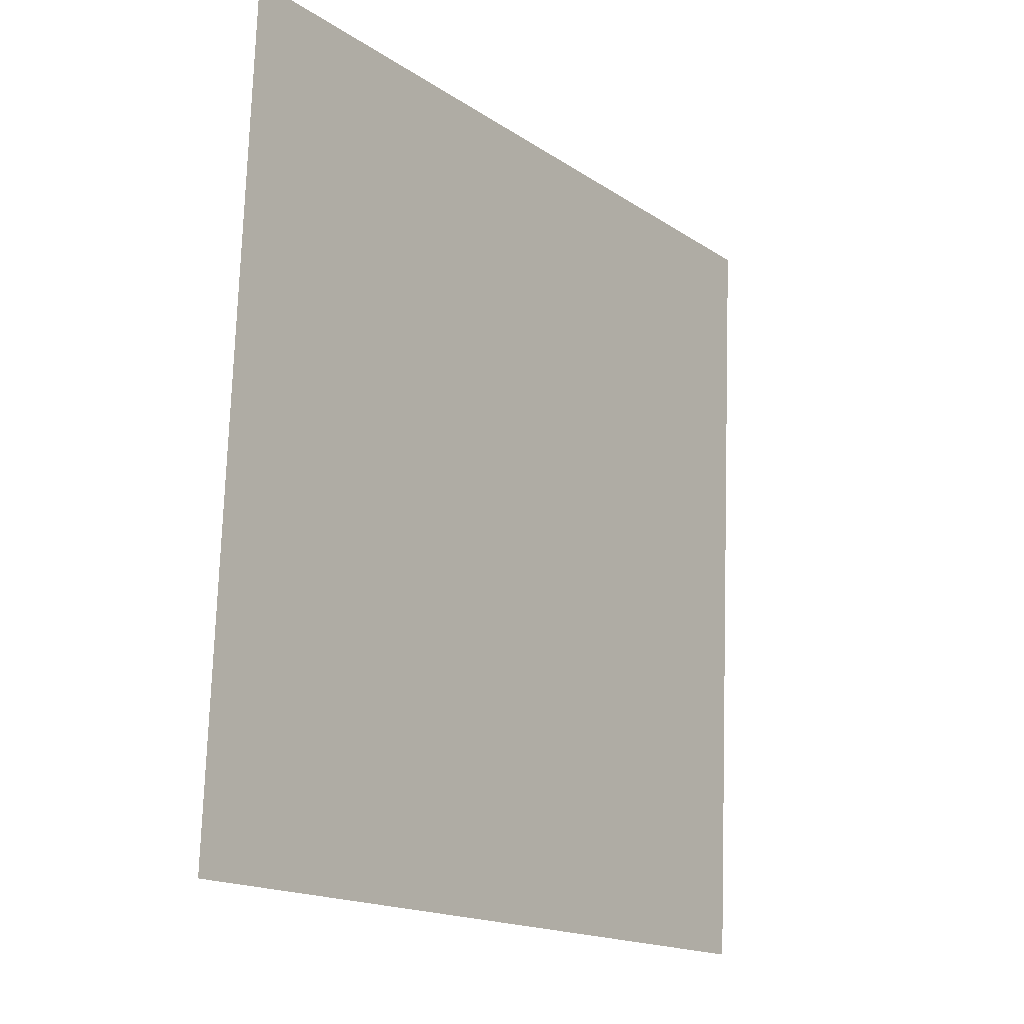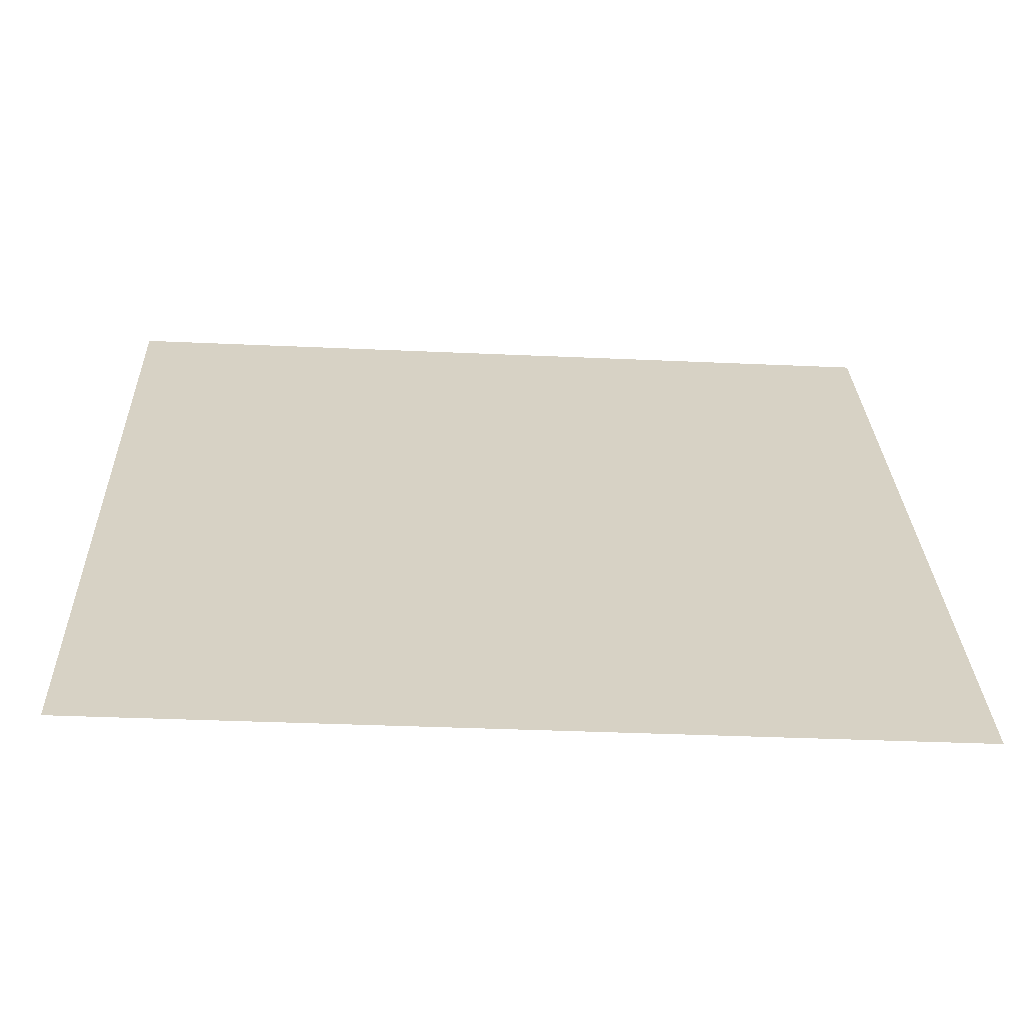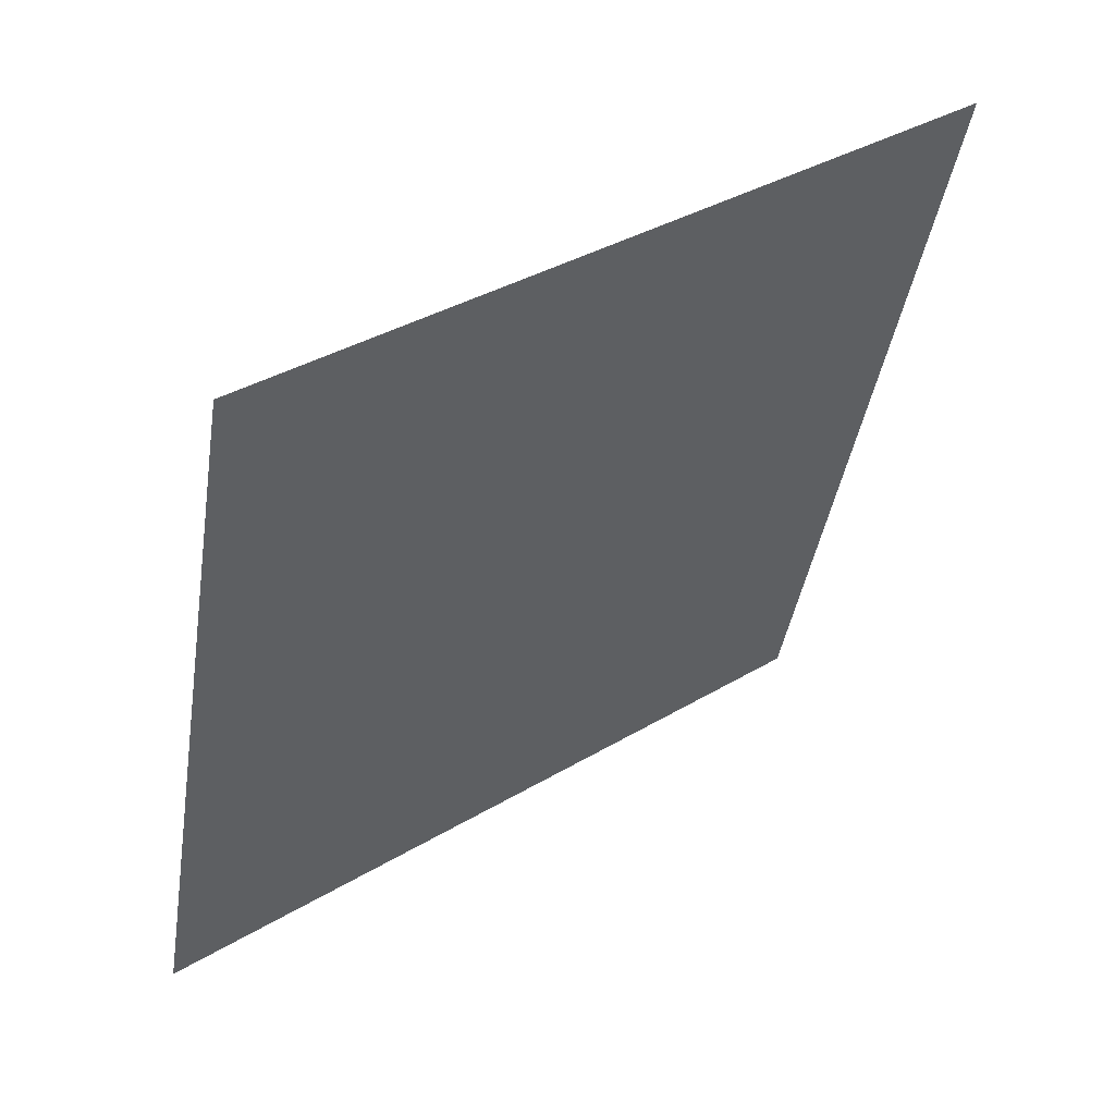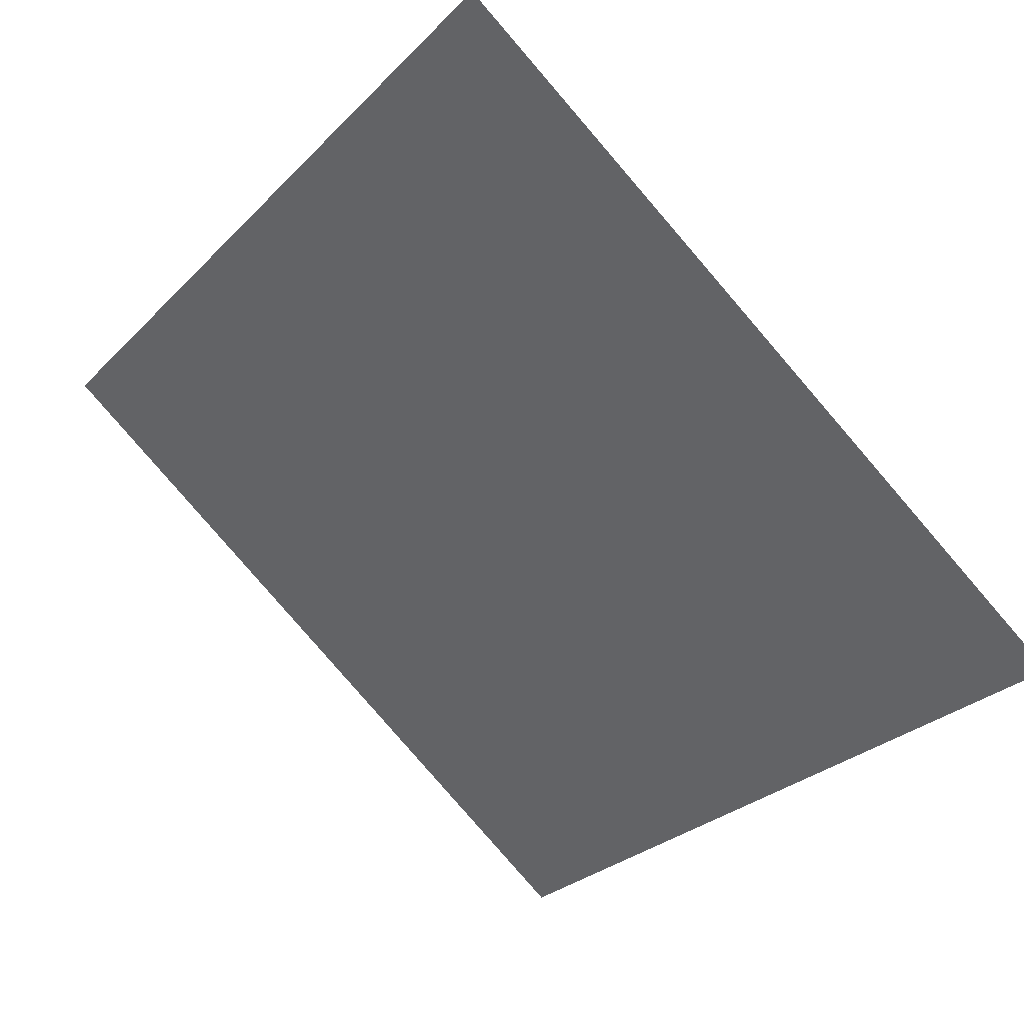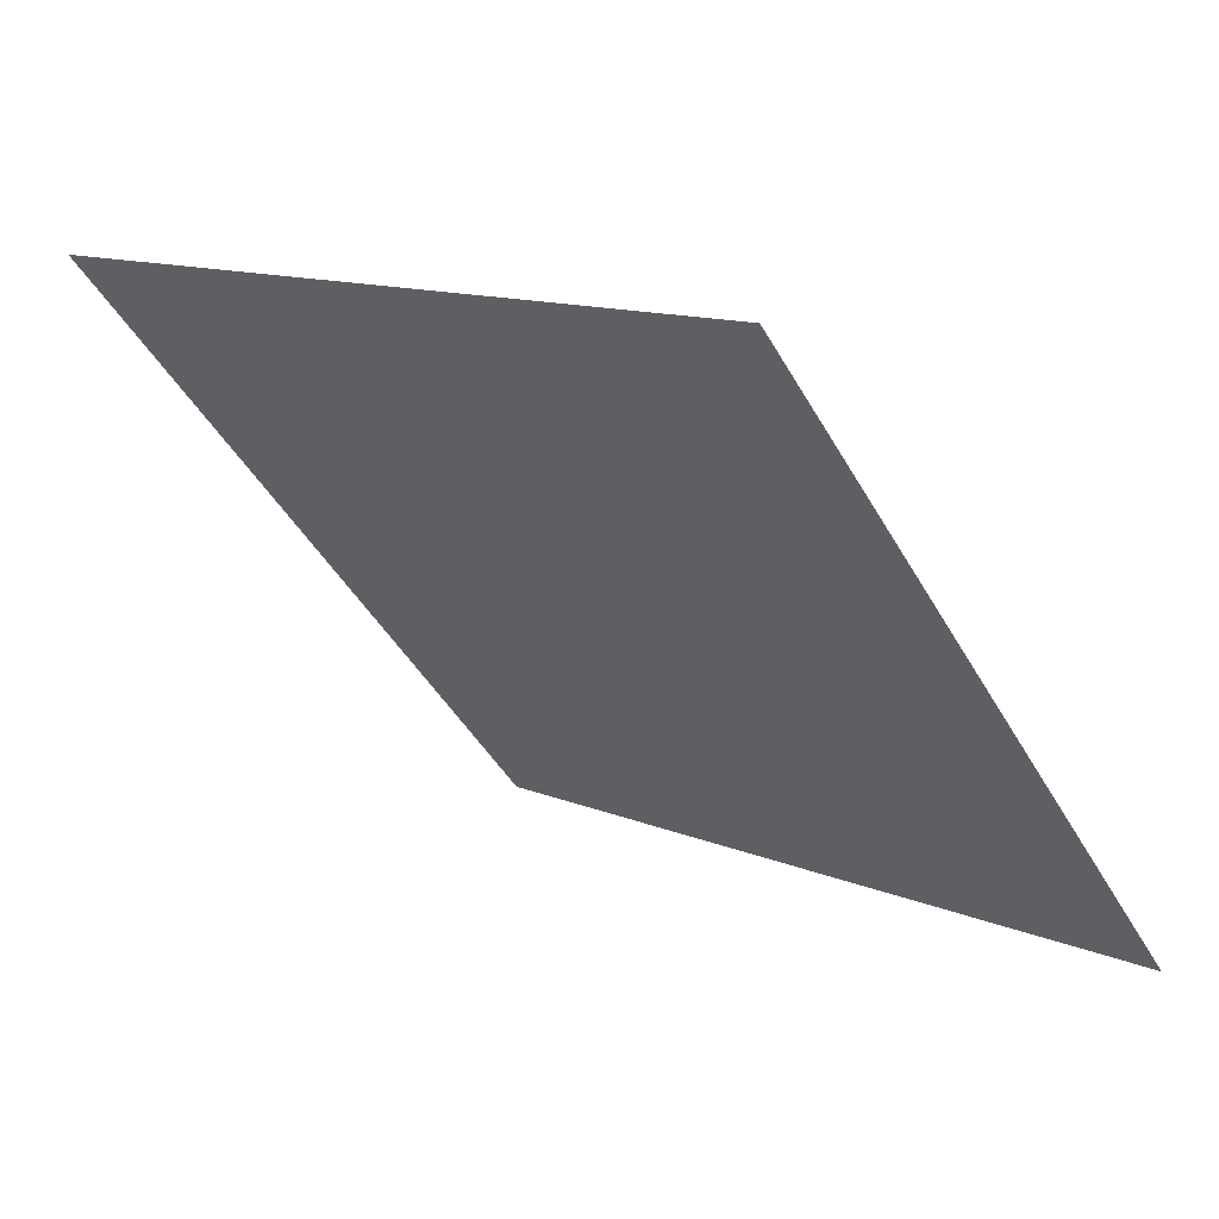
<metadata>
{"format":"obj","ext":"obj","renderer":"f3d","projection":"perspective","resolution":1024,"background":"white","views":[{"elev":75.2,"azim":-89.5,"up":"+Z"},{"elev":-26.4,"azim":-4.8,"up":"+Z"},{"elev":-40.4,"azim":-98.5,"up":"+Y"},{"elev":-29.8,"azim":56.0,"up":"+Y"},{"elev":-46.3,"azim":118.3,"up":"+Y"}]}
</metadata>
<code>
v -0.02181 0.928 0.6966
v -0.02837 0.9282 0.6966
v -0.02825 0.9321 0.7019
v -0.02169 0.9319 0.7018
f 4 3 2 1

</code>
